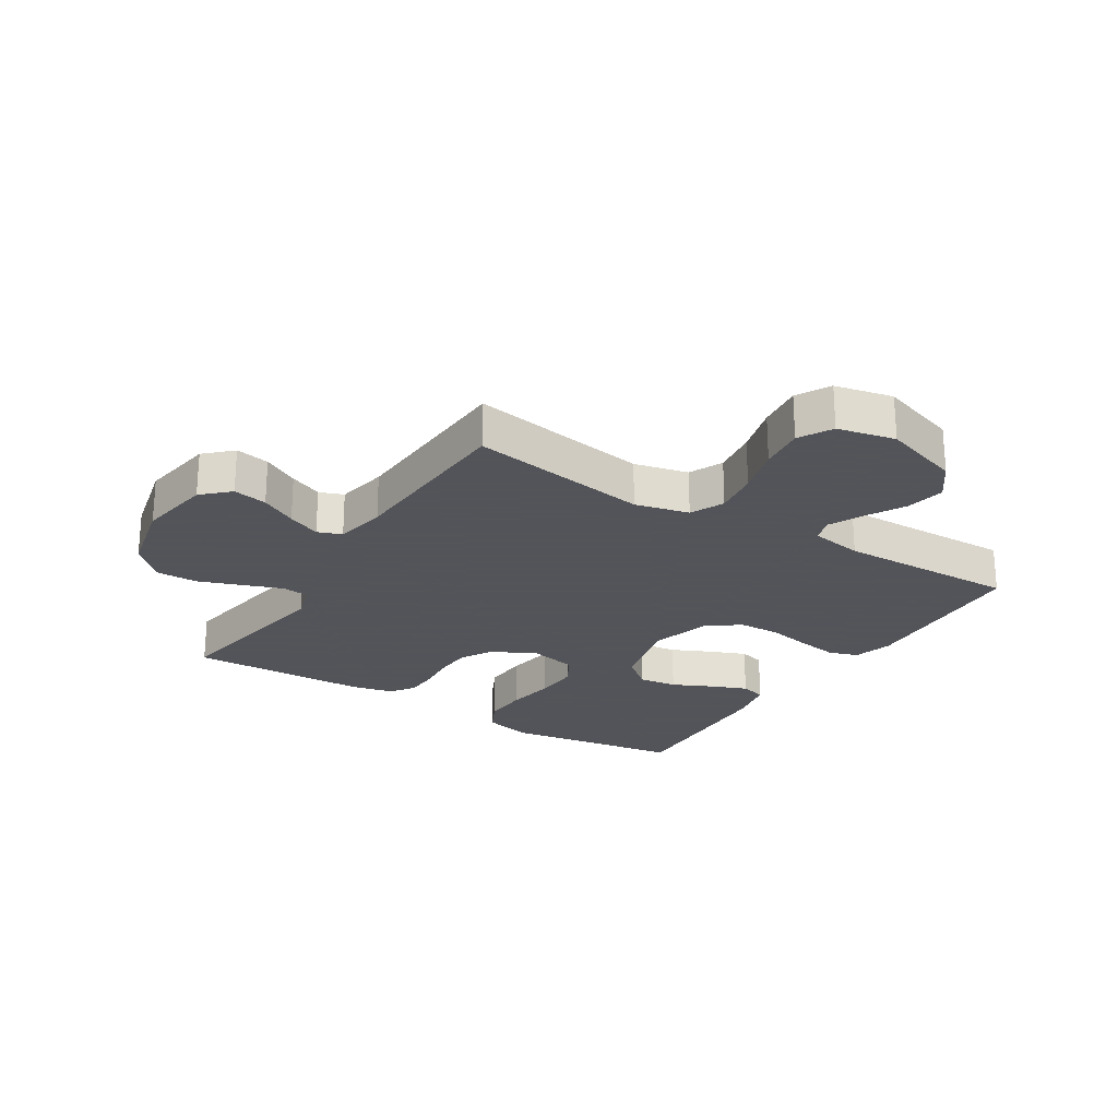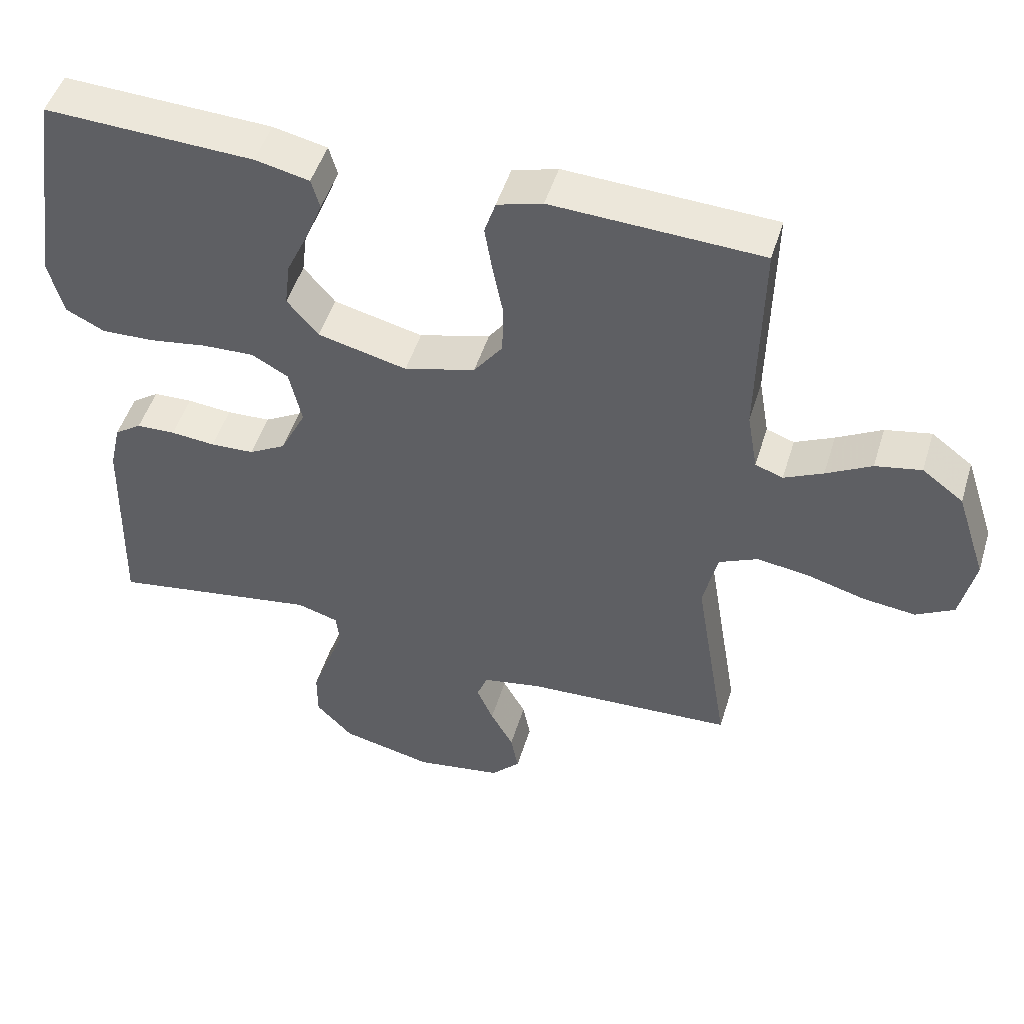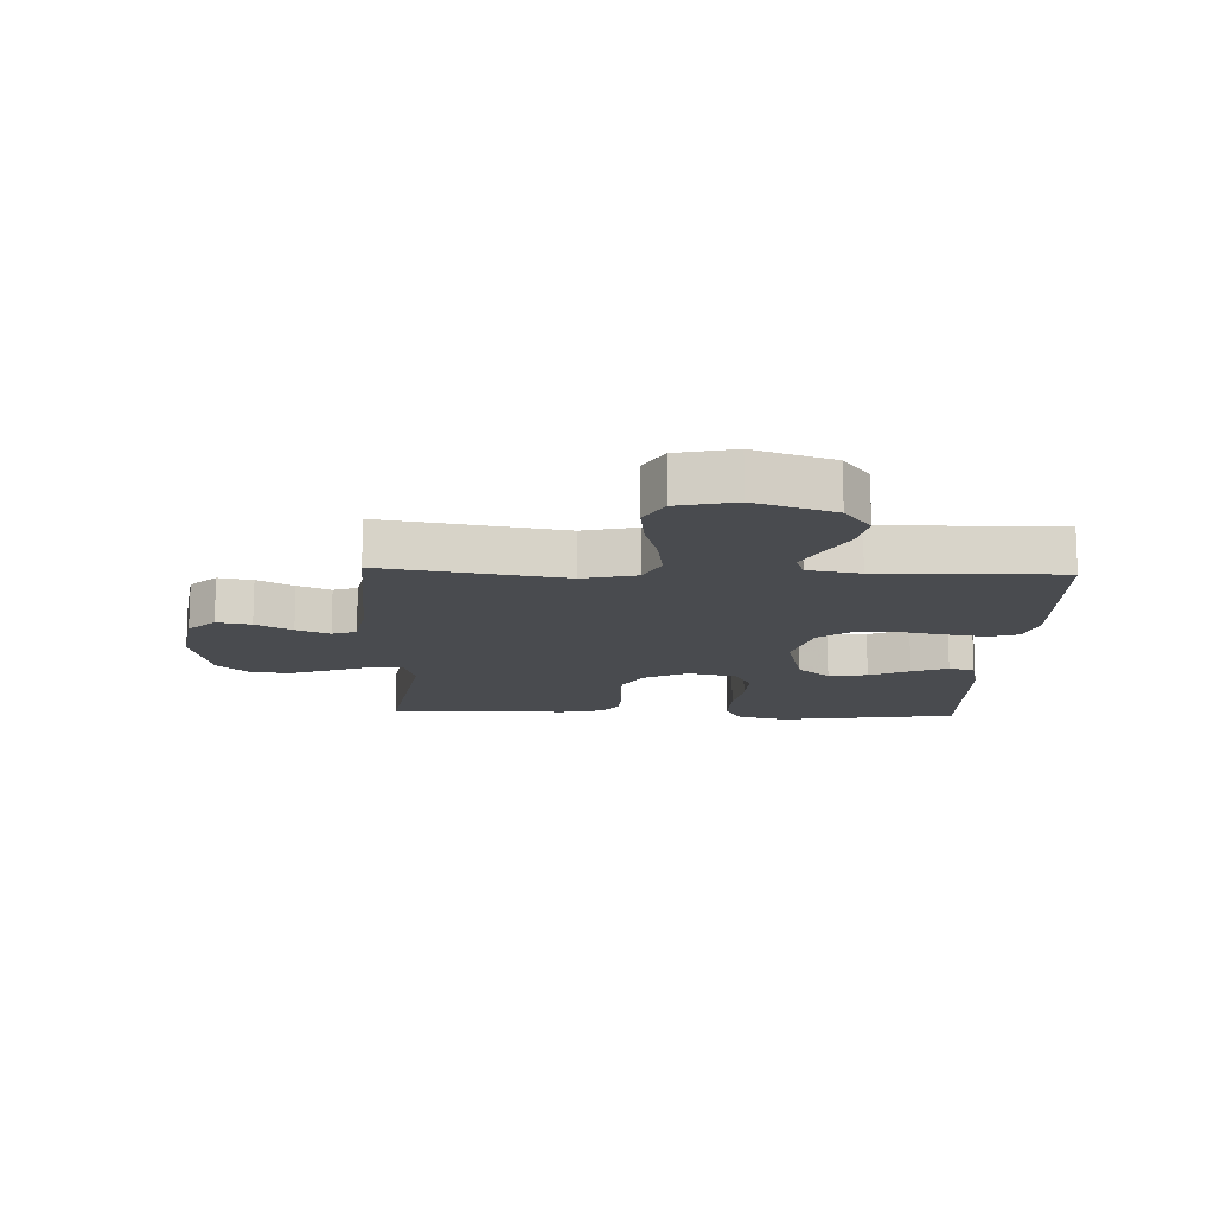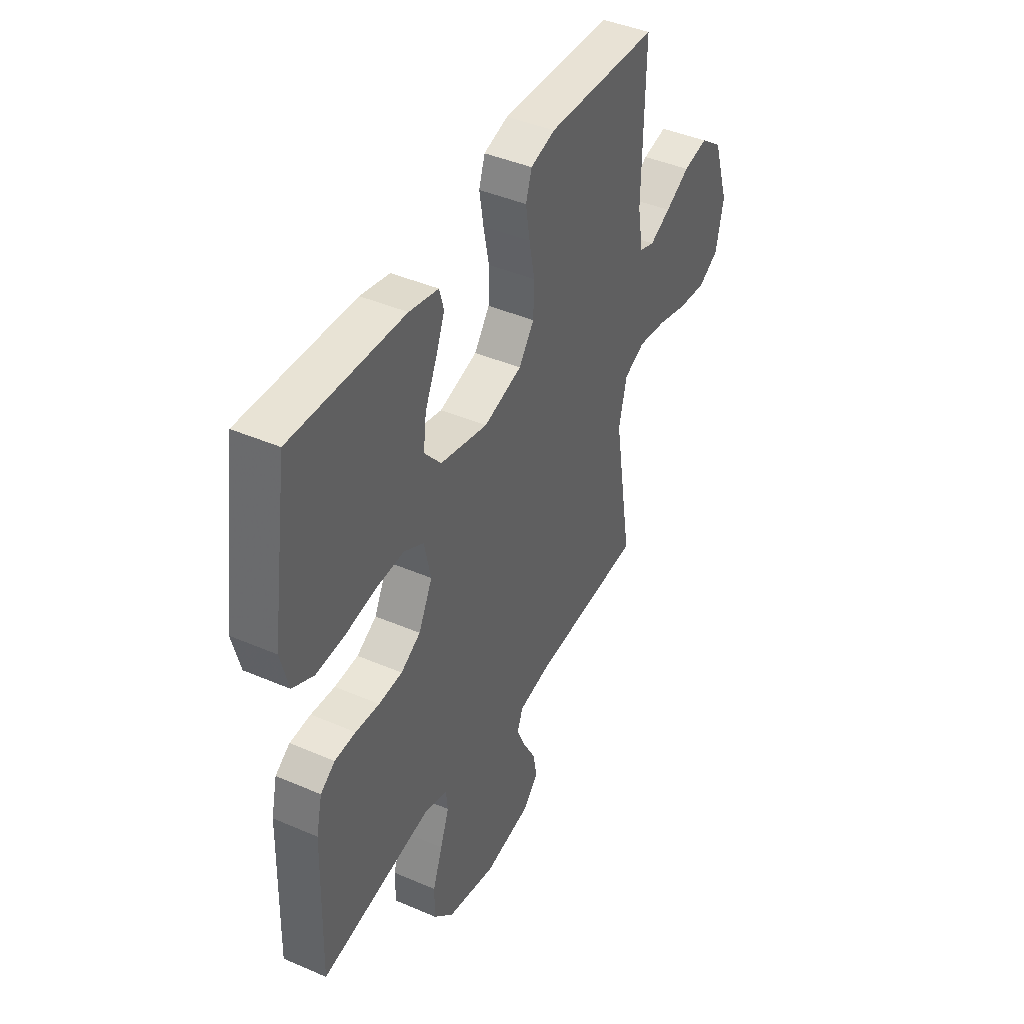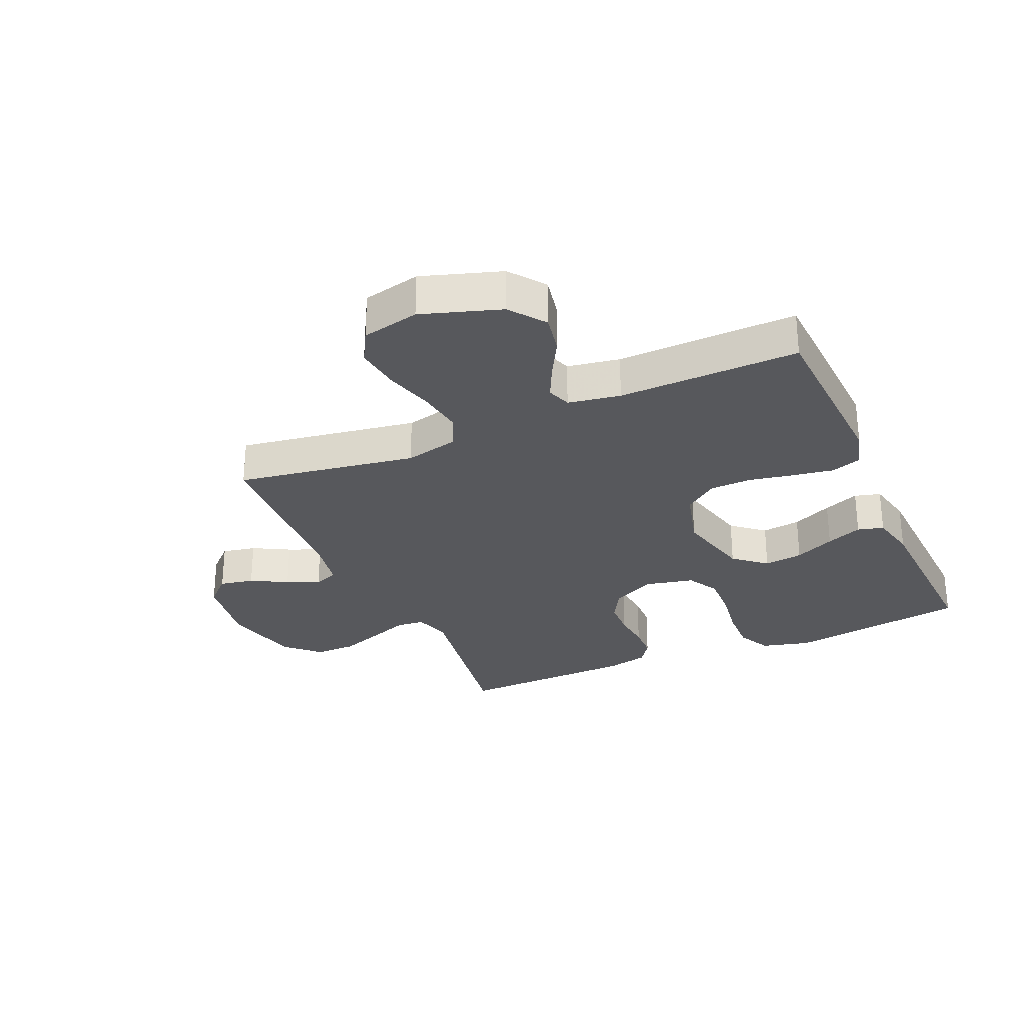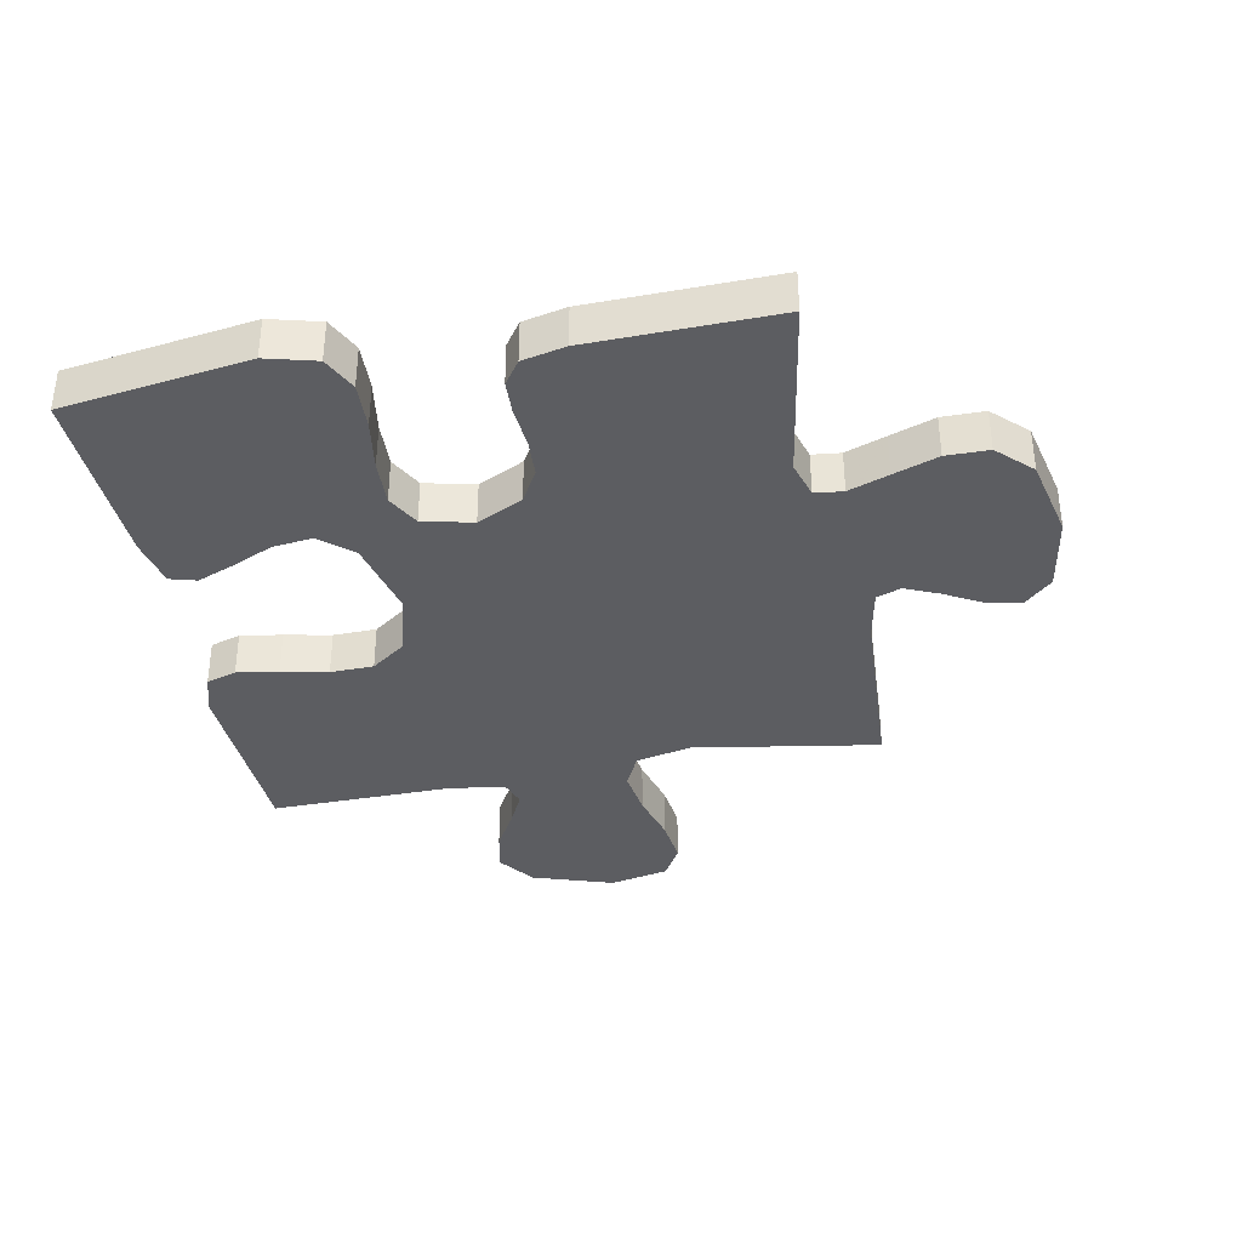
<metadata>
{"format":"obj","ext":"obj","renderer":"f3d","projection":"perspective","resolution":1024,"background":"white","views":[{"elev":-23.9,"azim":-122.0,"up":"+Y"},{"elev":49.0,"azim":-163.1,"up":"+Z"},{"elev":-14.0,"azim":-92.2,"up":"+Y"},{"elev":42.7,"azim":117.2,"up":"+Z"},{"elev":-28.5,"azim":-66.1,"up":"+Y"},{"elev":-36.8,"azim":100.8,"up":"+Y"}]}
</metadata>
<code>
v -0.5 0.07 0.5
v -0.2 0.07 0.514
v -0.135 0.07 0.495
v -0.119 0.07 0.446
v -0.13 0.07 0.379
v -0.145 0.07 0.304
v -0.143 0.07 0.234
v -0.102 0.07 0.179
v 0 0.07 0.151
v 0.128 0.07 0.182
v 0.173 0.07 0.235
v 0.165 0.07 0.3
v 0.134 0.07 0.367
v 0.11 0.07 0.427
v 0.122 0.07 0.47
v 0.2 0.07 0.487
v 0.5 0.07 0.5
v 0.545 0.07 0.2
v 0.524 0.07 0.119
v 0.468 0.07 0.091
v 0.392 0.07 0.094
v 0.309 0.07 0.107
v 0.235 0.07 0.11
v 0.182 0.07 0.081
v 0.164 0.07 0
v 0.201 0.07 -0.074
v 0.254 0.07 -0.104
v 0.317 0.07 -0.107
v 0.381 0.07 -0.101
v 0.437 0.07 -0.103
v 0.476 0.07 -0.13
v 0.492 0.07 -0.2
v 0.5 0.07 -0.5
v 0.2 0.07 -0.452
v 0.14 0.07 -0.47
v 0.135 0.07 -0.516
v 0.159 0.07 -0.581
v 0.185 0.07 -0.653
v 0.185 0.07 -0.722
v 0.132 0.07 -0.777
v 0 0.07 -0.807
v -0.125 0.07 -0.787
v -0.167 0.07 -0.743
v -0.156 0.07 -0.686
v -0.123 0.07 -0.626
v -0.099 0.07 -0.571
v -0.114 0.07 -0.531
v -0.2 0.07 -0.515
v -0.5 0.07 -0.5
v -0.451 0.07 -0.2
v -0.472 0.07 -0.11
v -0.528 0.07 -0.084
v -0.604 0.07 -0.095
v -0.686 0.07 -0.118
v -0.762 0.07 -0.127
v -0.817 0.07 -0.096
v -0.838 0.07 0
v -0.795 0.07 0.131
v -0.736 0.07 0.175
v -0.67 0.07 0.162
v -0.605 0.07 0.126
v -0.549 0.07 0.099
v -0.509 0.07 0.113
v -0.494 0.07 0.2
v -0.5 0 0.5
v -0.2 0 0.514
v -0.135 0 0.495
v -0.119 0 0.446
v -0.13 0 0.379
v -0.145 0 0.304
v -0.143 0 0.234
v -0.102 0 0.179
v 0 0 0.151
v 0.128 0 0.182
v 0.173 0 0.235
v 0.165 0 0.3
v 0.134 0 0.367
v 0.11 0 0.427
v 0.122 0 0.47
v 0.2 0 0.487
v 0.5 0 0.5
v 0.545 0 0.2
v 0.524 0 0.119
v 0.468 0 0.091
v 0.392 0 0.094
v 0.309 0 0.107
v 0.235 0 0.11
v 0.182 0 0.081
v 0.164 0 0
v 0.201 0 -0.074
v 0.254 0 -0.104
v 0.317 0 -0.107
v 0.381 0 -0.101
v 0.437 0 -0.103
v 0.476 0 -0.13
v 0.492 0 -0.2
v 0.5 0 -0.5
v 0.2 0 -0.452
v 0.14 0 -0.47
v 0.135 0 -0.516
v 0.159 0 -0.581
v 0.185 0 -0.653
v 0.185 0 -0.722
v 0.132 0 -0.777
v 0 0 -0.807
v -0.125 0 -0.787
v -0.167 0 -0.743
v -0.156 0 -0.686
v -0.123 0 -0.626
v -0.099 0 -0.571
v -0.114 0 -0.531
v -0.2 0 -0.515
v -0.5 0 -0.5
v -0.451 0 -0.2
v -0.472 0 -0.11
v -0.528 0 -0.084
v -0.604 0 -0.095
v -0.686 0 -0.118
v -0.762 0 -0.127
v -0.817 0 -0.096
v -0.838 0 0
v -0.795 0 0.131
v -0.736 0 0.175
v -0.67 0 0.162
v -0.605 0 0.126
v -0.549 0 0.099
v -0.509 0 0.113
v -0.494 0 0.2
f 58 59 60 61
f 58 61 62
f 57 58 62
f 56 57 62
f 53 54 55 56
f 52 53 56 62
f 51 52 62 63
f 48 49 50
f 47 48 50 51
f 42 43 44 45
f 42 45 46
f 41 42 46
f 40 41 46 47
f 36 37 38 39
f 36 39 40 47
f 31 32 33 34
f 31 34 35
f 28 29 30 31
f 27 28 31 35
f 26 27 35
f 25 26 35
f 19 20 21 22
f 19 22 23
f 18 19 23
f 17 18 23
f 16 17 23 24
f 12 13 14 15
f 12 15 16
f 11 12 16
f 3 4 5 6
f 1 2 3 6
f 64 1 6 7
f 63 64 7 8
f 51 63 8 9
f 47 51 9 10
f 25 35 36 47
f 25 47 10 11
f 11 16 24 25
f 125 124 123 122
f 126 125 122
f 126 122 121
f 126 121 120
f 120 119 118 117
f 126 120 117 116
f 127 126 116 115
f 114 113 112
f 115 114 112 111
f 109 108 107 106
f 110 109 106
f 110 106 105
f 111 110 105 104
f 103 102 101 100
f 111 104 103 100
f 98 97 96 95
f 99 98 95
f 95 94 93 92
f 99 95 92 91
f 99 91 90
f 99 90 89
f 86 85 84 83
f 87 86 83
f 87 83 82
f 87 82 81
f 88 87 81 80
f 79 78 77 76
f 80 79 76
f 80 76 75
f 70 69 68 67
f 70 67 66 65
f 71 70 65 128
f 72 71 128 127
f 73 72 127 115
f 74 73 115 111
f 111 100 99 89
f 75 74 111 89
f 89 88 80 75
f 1 65 66 2
f 2 66 67 3
f 3 67 68 4
f 4 68 69 5
f 5 69 70 6
f 6 70 71 7
f 7 71 72 8
f 8 72 73 9
f 9 73 74 10
f 10 74 75 11
f 11 75 76 12
f 12 76 77 13
f 13 77 78 14
f 14 78 79 15
f 15 79 80 16
f 16 80 81 17
f 17 81 82 18
f 18 82 83 19
f 19 83 84 20
f 20 84 85 21
f 21 85 86 22
f 22 86 87 23
f 23 87 88 24
f 24 88 89 25
f 25 89 90 26
f 26 90 91 27
f 27 91 92 28
f 28 92 93 29
f 29 93 94 30
f 30 94 95 31
f 31 95 96 32
f 32 96 97 33
f 33 97 98 34
f 34 98 99 35
f 35 99 100 36
f 36 100 101 37
f 37 101 102 38
f 38 102 103 39
f 39 103 104 40
f 40 104 105 41
f 41 105 106 42
f 42 106 107 43
f 43 107 108 44
f 44 108 109 45
f 45 109 110 46
f 46 110 111 47
f 47 111 112 48
f 48 112 113 49
f 49 113 114 50
f 50 114 115 51
f 51 115 116 52
f 52 116 117 53
f 53 117 118 54
f 54 118 119 55
f 55 119 120 56
f 56 120 121 57
f 57 121 122 58
f 58 122 123 59
f 59 123 124 60
f 60 124 125 61
f 61 125 126 62
f 62 126 127 63
f 63 127 128 64
f 64 128 65 1

</code>
